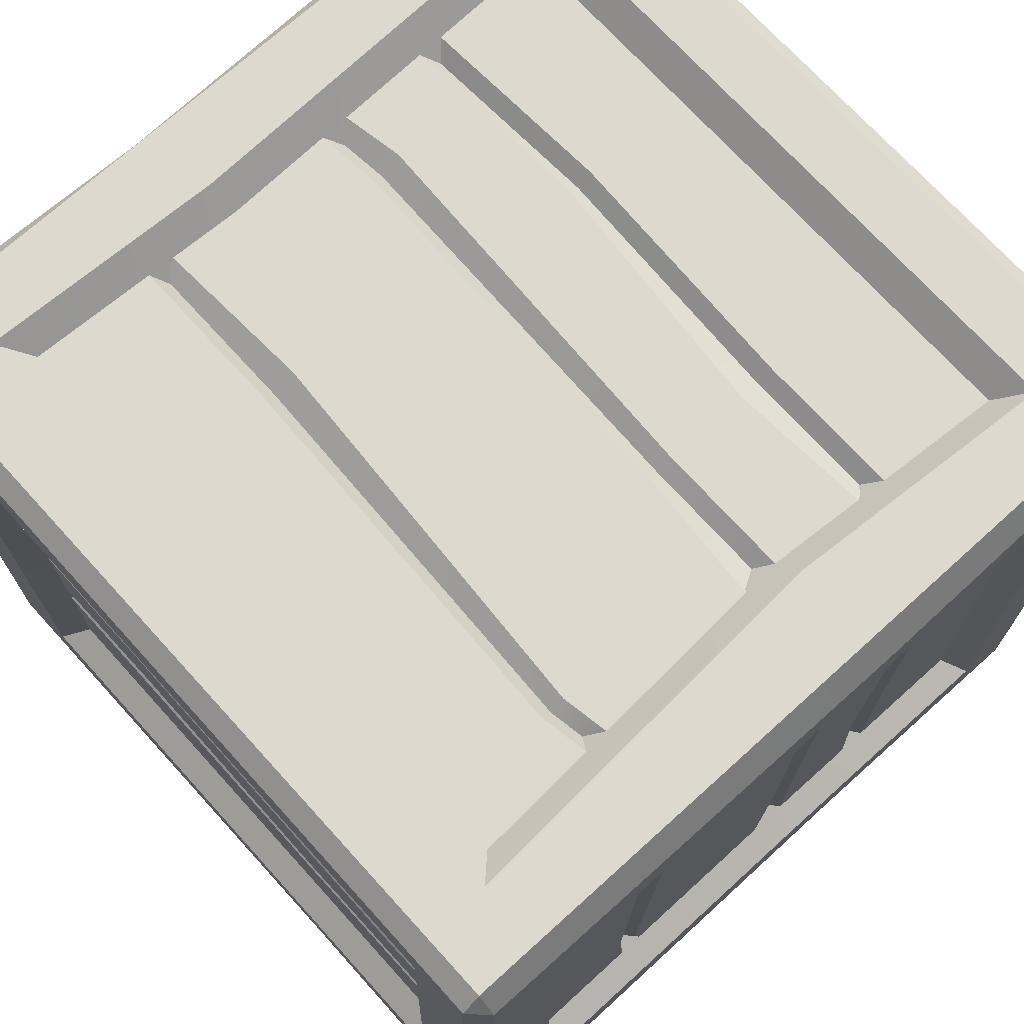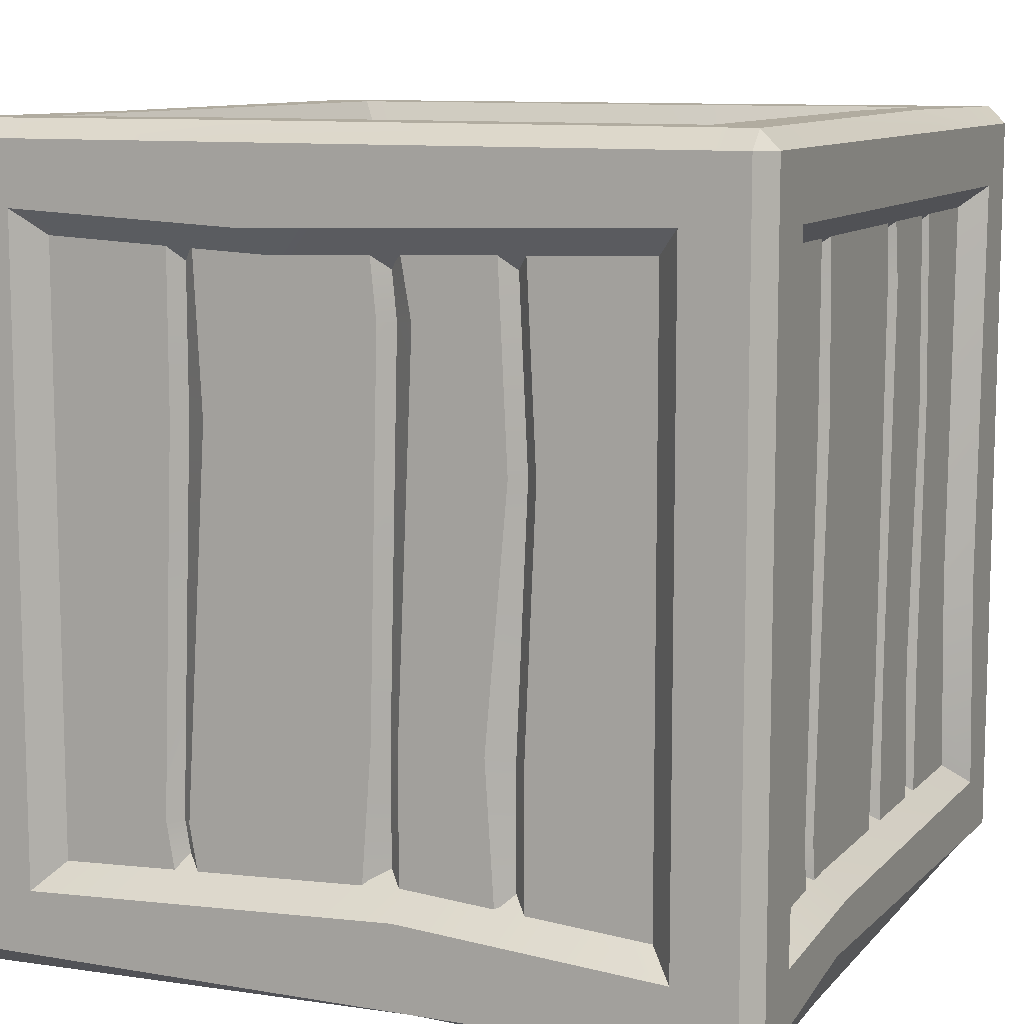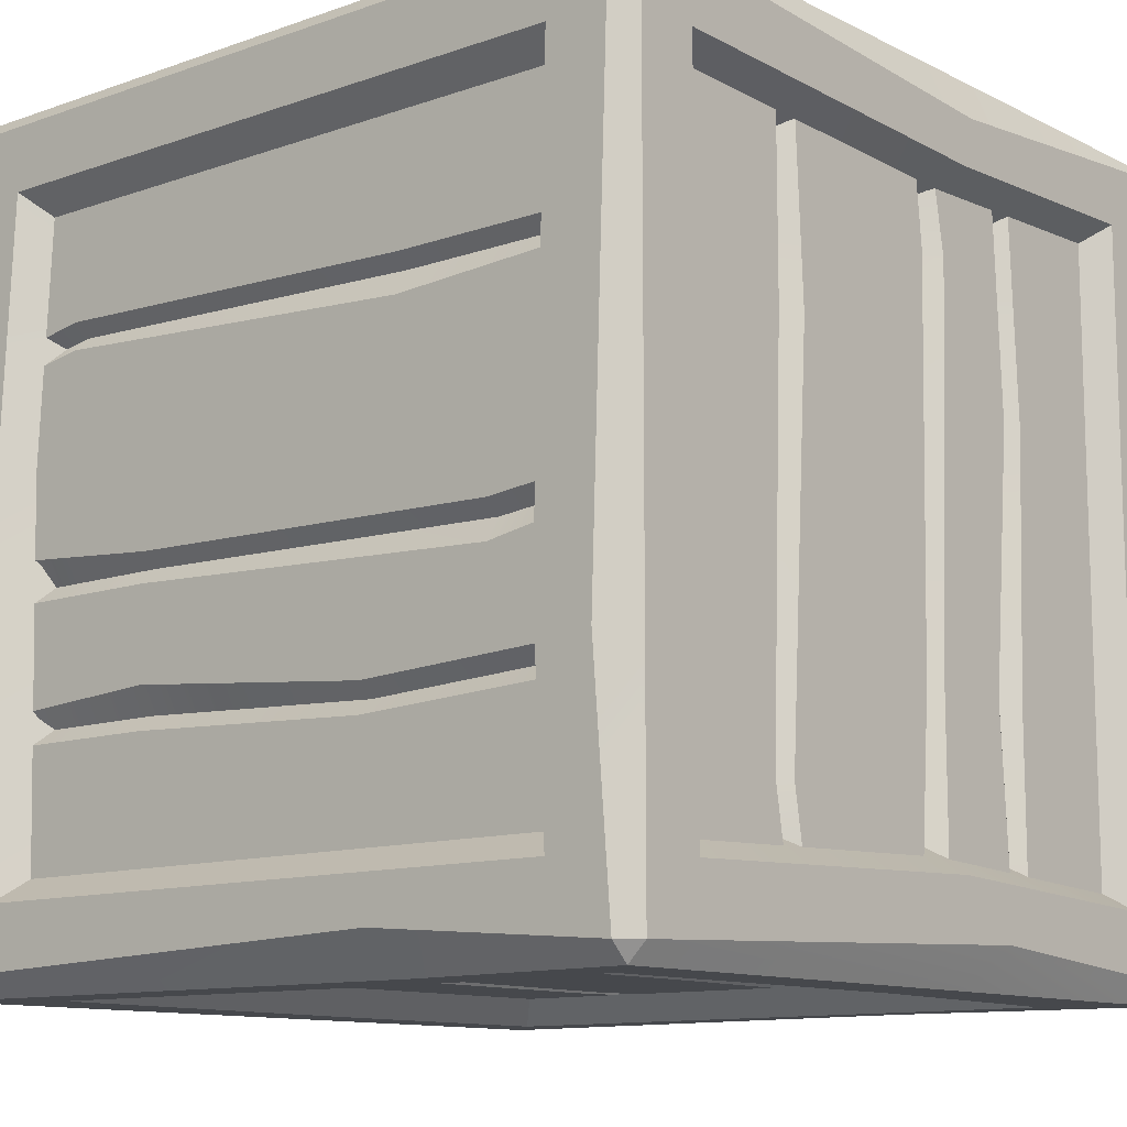
<metadata>
{"format":"obj","ext":"obj","renderer":"f3d","projection":"perspective","resolution":1024,"background":"white","views":[{"elev":71.8,"azim":137.8,"up":"+Y"},{"elev":10.1,"azim":-156.4,"up":"+Z"},{"elev":-11.5,"azim":130.2,"up":"+Y"}]}
</metadata>
<code>
v -0.4374 0.09811 0.5
v 0.4374 0.09811 0.5
v -0.4374 0.9729 0.5
v 0.4374 0.9729 0.5
v 0.2187 0.9729 0.4803
v 0.2187 0.09811 0.4803
v 0.0528 0.9729 0.4803
v 0.0528 0.09811 0.4803
v -0.2187 0.9729 0.4803
v -0.2187 0.09811 0.4803
v -0.2006 0.9729 0.5
v -0.2006 0.09811 0.5
v -0.2342 0.9729 0.5
v -0.2342 0.09811 0.5
v 0.03571 0.9729 0.5
v 0.01757 0.09811 0.5
v 0.07212 0.9729 0.5
v 0.07212 0.09811 0.5
v 0.2015 0.9729 0.5
v 0.2015 0.09811 0.5
v 0.2375 0.9729 0.5
v 0.2375 0.09811 0.5
v -0.4374 0.7169 0.5
v -0.2342 0.7169 0.5
v -0.2187 0.7169 0.4803
v -0.1874 0.7169 0.5
v 0.04844 0.8464 0.5
v 0.06553 0.8464 0.4803
v 0.09405 0.8464 0.5
v 0.2162 0.6719 0.5
v 0.2334 0.6719 0.4803
v 0.2522 0.6719 0.5
v 0.4374 0.7169 0.5
v -0.4374 0.336 0.5
v -0.2528 0.2061 0.5
v -0.2373 0.2061 0.4803
v -0.2192 0.2061 0.5
v 0.03571 0.336 0.5
v 0.0528 0.336 0.4803
v 0.07212 0.336 0.5
v 0.1861 0.336 0.5
v 0.2187 0.336 0.4803
v 0.2375 0.336 0.5
v 0.4374 0.336 0.5
v -0.431 0.03549 0.431
v -0.431 0.03549 -0.431
v 0.431 0.03549 0.431
v 0.431 0.03549 -0.431
v 0.431 0.05523 -0.2155
v -0.431 0.05523 -0.2155
v 0.431 0.05523 -0.05203
v -0.431 0.05523 -0.05203
v 0.431 0.05523 0.2155
v -0.431 0.05523 0.2155
v 0.431 0.03549 0.1977
v -0.431 0.03549 0.1977
v 0.431 0.03549 0.2308
v -0.431 0.03549 0.2308
v 0.431 0.03549 -0.03519
v -0.431 0.03549 -0.01732
v 0.431 0.03549 -0.07107
v -0.431 0.03549 -0.07107
v 0.431 0.03549 -0.1986
v -0.431 0.03549 -0.1986
v 0.431 0.03549 -0.2341
v -0.431 0.03549 -0.2341
v 0.1788 0.03549 0.431
v 0.1788 0.03549 0.2308
v 0.1788 0.05523 0.2155
v 0.1788 0.03549 0.1847
v 0.3064 0.03549 -0.04774
v 0.3064 0.05523 -0.06458
v 0.3064 0.03549 -0.09269
v 0.1344 0.03549 -0.2131
v 0.1344 0.05523 -0.23
v 0.1344 0.03549 -0.2485
v 0.1788 0.03549 -0.431
v -0.1966 0.03549 0.431
v -0.3246 0.03549 0.2492
v -0.3246 0.05523 0.2339
v -0.3246 0.03549 0.2161
v -0.1966 0.03549 -0.03519
v -0.1966 0.05523 -0.05203
v -0.1966 0.03549 -0.07107
v -0.1966 0.03549 -0.1834
v -0.1966 0.05523 -0.2155
v -0.1966 0.03549 -0.2341
v -0.1966 0.03549 -0.431
v 0.431 1.035 -0.431
v -0.431 1.035 -0.431
v 0.431 1.035 0.431
v -0.431 1.035 0.431
v -0.2155 1.016 0.431
v -0.2155 1.016 -0.431
v -0.05203 1.016 0.431
v -0.05203 1.016 -0.431
v 0.2155 1.016 0.431
v 0.2155 1.016 -0.431
v 0.1977 1.035 0.431
v 0.1977 1.035 -0.431
v 0.2308 1.035 0.431
v 0.2308 1.035 -0.431
v -0.03519 1.035 0.431
v -0.01732 1.035 -0.431
v -0.07107 1.035 0.431
v -0.07107 1.035 -0.431
v -0.1986 1.035 0.431
v -0.1986 1.035 -0.431
v -0.2341 1.035 0.431
v -0.2341 1.035 -0.431
v 0.431 1.035 0.1788
v 0.2308 1.035 0.1788
v 0.2155 1.016 0.1788
v 0.1847 1.035 0.1788
v -0.04774 1.035 0.3064
v -0.06458 1.016 0.3064
v -0.09269 1.035 0.3064
v -0.2131 1.035 0.1344
v -0.23 1.016 0.1344
v -0.2485 1.035 0.1344
v -0.431 1.035 0.1788
v 0.431 1.035 -0.1966
v 0.2492 1.035 -0.3246
v 0.2339 1.016 -0.3246
v 0.2161 1.035 -0.3246
v -0.03519 1.035 -0.1966
v -0.05203 1.016 -0.1966
v -0.07107 1.035 -0.1966
v -0.1834 1.035 -0.1966
v -0.2155 1.016 -0.1966
v -0.2341 1.035 -0.1966
v -0.431 1.035 -0.1966
v -0.5 0.984 -0.4485
v -0.5 0.087 -0.4485
v -0.5 0.984 0.4485
v -0.5 0.087 0.4485
v -0.4803 0.3112 0.4485
v -0.4803 0.3112 -0.4485
v -0.4803 0.4814 0.4485
v -0.4803 0.4814 -0.4485
v -0.4803 0.7597 0.4485
v -0.4803 0.7597 -0.4485
v -0.5 0.7412 0.4485
v -0.5 0.7412 -0.4485
v -0.5 0.7756 0.4485
v -0.5 0.7756 -0.4485
v -0.5 0.4989 0.4485
v -0.5 0.5175 -0.4485
v -0.5 0.4615 0.4485
v -0.5 0.4615 -0.4485
v -0.5 0.3288 0.4485
v -0.5 0.3288 -0.4485
v -0.5 0.292 0.4485
v -0.5 0.292 -0.4485
v -0.5 0.984 0.186
v -0.5 0.7756 0.186
v -0.4803 0.7597 0.186
v -0.5 0.7277 0.186
v -0.5 0.4858 0.3188
v -0.4803 0.4683 0.3188
v -0.5 0.4391 0.3188
v -0.5 0.3138 0.1399
v -0.4803 0.2962 0.1399
v -0.5 0.2769 0.1399
v -0.5 0.087 0.186
v -0.5 0.984 -0.2045
v -0.5 0.7947 -0.3377
v -0.4803 0.7789 -0.3377
v -0.5 0.7603 -0.3377
v -0.5 0.4989 -0.2045
v -0.4803 0.4814 -0.2045
v -0.5 0.4615 -0.2045
v -0.5 0.3447 -0.2045
v -0.4803 0.3112 -0.2045
v -0.5 0.292 -0.2045
v -0.5 0.087 -0.2045
v 0.4374 0.09811 -0.5
v -0.4374 0.09811 -0.5
v 0.4374 0.9729 -0.5
v -0.4374 0.9729 -0.5
v -0.2187 0.9729 -0.4803
v -0.2187 0.09811 -0.4803
v -0.0528 0.9729 -0.4803
v -0.0528 0.09811 -0.4803
v 0.2187 0.9729 -0.4803
v 0.2187 0.09811 -0.4803
v 0.2006 0.9729 -0.5
v 0.2006 0.09811 -0.5
v 0.2342 0.9729 -0.5
v 0.2342 0.09811 -0.5
v -0.03571 0.9729 -0.5
v -0.01757 0.09811 -0.5
v -0.07212 0.9729 -0.5
v -0.07212 0.09811 -0.5
v -0.2015 0.9729 -0.5
v -0.2015 0.09811 -0.5
v -0.2375 0.9729 -0.5
v -0.2375 0.09811 -0.5
v 0.4374 0.7169 -0.5
v 0.2342 0.7169 -0.5
v 0.2187 0.7169 -0.4803
v 0.1874 0.7169 -0.5
v -0.04844 0.8464 -0.5
v -0.06553 0.8464 -0.4803
v -0.09405 0.8464 -0.5
v -0.2162 0.6719 -0.5
v -0.2334 0.6719 -0.4803
v -0.2522 0.6719 -0.5
v -0.4374 0.7169 -0.5
v 0.4374 0.336 -0.5
v 0.2528 0.2061 -0.5
v 0.2373 0.2061 -0.4803
v 0.2192 0.2061 -0.5
v -0.03571 0.336 -0.5
v -0.0528 0.336 -0.4803
v -0.07212 0.336 -0.5
v -0.1861 0.336 -0.5
v -0.2187 0.336 -0.4803
v -0.2375 0.336 -0.5
v -0.4374 0.336 -0.5
v 0.5 0.984 0.4485
v 0.5 0.087 0.4485
v 0.5 0.984 -0.4485
v 0.5 0.087 -0.4485
v 0.4803 0.3112 -0.4485
v 0.4803 0.3112 0.4485
v 0.4803 0.4814 -0.4485
v 0.4803 0.4814 0.4485
v 0.4803 0.7597 -0.4485
v 0.4803 0.7597 0.4485
v 0.5 0.7412 -0.4485
v 0.5 0.7412 0.4485
v 0.5 0.7756 -0.4485
v 0.5 0.7756 0.4485
v 0.5 0.4989 -0.4485
v 0.5 0.5175 0.4485
v 0.5 0.4615 -0.4485
v 0.5 0.4615 0.4485
v 0.5 0.3288 -0.4485
v 0.5 0.3288 0.4485
v 0.5 0.292 -0.4485
v 0.5 0.292 0.4485
v 0.5 0.984 -0.186
v 0.5 0.7756 -0.186
v 0.4803 0.7597 -0.186
v 0.5 0.7277 -0.186
v 0.5 0.4858 -0.3188
v 0.4803 0.4683 -0.3188
v 0.5 0.4391 -0.3188
v 0.5 0.3138 -0.1399
v 0.4803 0.2962 -0.1399
v 0.5 0.2769 -0.1399
v 0.5 0.087 -0.186
v 0.5 0.984 0.2045
v 0.5 0.7947 0.3377
v 0.4803 0.7789 0.3377
v 0.5 0.7603 0.3377
v 0.5 0.4989 0.2045
v 0.4803 0.4814 0.2045
v 0.5 0.4615 0.2045
v 0.5 0.3447 0.2045
v 0.4803 0.3112 0.2045
v 0.5 0.292 0.2045
v 0.5 0.087 0.2045
v -0.4284 0.1071 0.5355
v 0.4284 0.1071 0.5355
v 0.4284 0.9639 0.5355
v -0.4284 0.9639 0.5355
v -0.4284 1.071 0.4284
v 0.4284 1.071 0.4284
v 0.4284 1.071 -0.4284
v -0.4284 1.071 -0.4284
v -0.4284 0.9639 -0.5355
v 0.4284 0.9639 -0.5355
v 0.4284 0.1071 -0.5355
v -0.4284 0.1071 -0.5355
v -0.4284 0 -0.3933
v 0.4284 0 -0.4284
v 0.4284 0 0.3987
v -0.4284 0 0.4284
v 0.5355 0.1071 -0.4284
v 0.5355 0.1071 0.4106
v 0.5355 0.9639 -0.4284
v 0.5355 0.9639 0.4106
v -0.5355 0.1071 -0.4284
v -0.5355 0.1071 0.4284
v -0.5355 0.9639 0.4284
v -0.5355 0.9639 -0.4284
v -0.3663 0.1692 0.4385
v 0.3663 0.1692 0.4385
v 0.3663 0.9018 0.4385
v -0.3663 0.9018 0.4385
v -0.336 0.974 0.336
v 0.336 0.974 0.336
v 0.336 0.974 -0.336
v -0.336 0.974 -0.336
v -0.3663 0.9018 -0.4385
v 0.3663 0.9018 -0.4385
v 0.3663 0.1692 -0.4385
v -0.3663 0.1692 -0.4385
v -0.336 0.09698 -0.3085
v 0.336 0.09698 -0.336
v 0.336 0.09698 0.3127
v -0.336 0.09698 0.336
v 0.4385 0.1864 -0.3491
v 0.4385 0.1864 0.3346
v 0.4385 0.8846 -0.3491
v 0.4385 0.8846 0.3346
v -0.4385 0.1864 -0.3491
v -0.4385 0.1864 0.3491
v -0.4385 0.8846 0.3491
v -0.4385 0.8846 -0.3491
v -0.5355 0.02363 0.5119
v -0.5119 0 0.5119
v -0.5119 0.02363 0.5355
v 0.5355 0.02363 0.5119
v 0.5119 0.02363 0.5355
v 0.5119 0 0.5119
v -0.5355 1.047 0.5119
v -0.5119 1.047 0.5355
v -0.5119 1.071 0.5119
v 0.5355 1.047 0.5119
v 0.5119 1.071 0.5119
v 0.5119 1.047 0.5355
v -0.5355 1.047 -0.5118
v -0.5119 1.071 -0.5118
v -0.5119 1.047 -0.5355
v 0.5355 1.047 -0.5118
v 0.5119 1.047 -0.5355
v 0.5119 1.071 -0.5118
v -0.5355 0.02363 -0.5118
v -0.5119 0.02363 -0.5355
v -0.5119 0 -0.5118
v 0.5355 0.02363 -0.5118
v 0.5119 0 -0.5118
v 0.5119 0.02363 -0.5355
v 0.137 0.8774 0.4385
v 0.1602 0.9353 0.5355
v 0.1621 1.02 0.5355
v 0.1304 1.071 0.5119
v 0.1091 1.071 0.413
v 0.08557 0.974 0.324
v 0.3663 0.6132 0.4385
v 0.4284 0.6264 0.5355
v 0.4794 0.7458 0.5355
v 0.5355 0.6234 0.5119
v 0.5355 0.6264 0.4284
v 0.4385 0.6096 0.3491
v 0.4385 0.1864 -0.1273
v 0.5355 0.1071 -0.1563
v 0.5355 0.0503 -0.1867
v 0.4841 0 -0.2008
v 0.4045 0 -0.1452
v 0.3172 0.09698 -0.1139
v 0.4385 0.3953 -0.3358
v 0.5355 0.3635 -0.4121
v 0.5355 0.3278 -0.488
v 0.5119 0.3061 -0.5355
v 0.4191 0.3548 -0.5355
v 0.3583 0.381 -0.4385
v -0.04662 0.1844 -0.4385
v -0.05453 0.1249 -0.5355
v -0.1388 0.05264 -0.5355
v -0.06515 0 -0.5118
v -0.05453 0 -0.4284
v -0.04277 0.09698 -0.336
v -0.3663 0.7022 -0.4385
v -0.4284 0.7305 -0.5355
v -0.5119 0.7685 -0.5355
v -0.5355 0.7685 -0.4762
v -0.5355 0.7302 -0.4149
v -0.4385 0.6941 -0.3381
v -0.07658 0.8904 -0.4385
v -0.08957 0.9505 -0.5355
v -0.107 1.013 -0.5355
v -0.107 1.071 -0.5118
v -0.07752 1.071 -0.402
v -0.0608 0.974 -0.3153
v -0.4385 0.8707 -0.03291
v -0.5355 0.9469 -0.04039
v -0.5355 1.047 -0.04826
v -0.5119 1.071 -0.04826
v -0.4284 1.071 -0.04039
v -0.336 0.974 -0.03168
v -0.336 0.09698 -0.1045
v -0.4284 0 -0.1333
v -0.4735 0 -0.159
v -0.5355 0.02363 -0.1592
v -0.5355 0.1275 -0.1333
v -0.4385 0.2031 -0.1086
v -0.06727 0.09698 0.336
v -0.08576 0 0.4284
v -0.1025 0 0.5119
v -0.1371 0.03845 0.5355
v -0.1003 0.1278 0.5355
v -0.08572 0.1869 0.4385
v -0.4385 0.4071 0.3491
v -0.5355 0.3779 0.4284
v -0.5355 0.3472 0.5119
v -0.472 0.2591 0.5355
v -0.4103 0.3231 0.5355
v -0.3508 0.3538 0.4385
f 32 33 4 21
f 30 31 5 19
f 27 28 7 15
f 24 25 9 13
f 25 26 11 9
f 23 24 13 3
f 26 27 15 11
f 28 29 17 7
f 29 30 19 17
f 31 32 21 5
f 34 35 24 23
f 35 36 25 24
f 36 37 26 25
f 37 38 27 26
f 38 39 28 27
f 39 40 29 28
f 40 41 30 29
f 41 42 31 30
f 42 43 32 31
f 43 44 33 32
f 1 14 35 34
f 14 10 36 35
f 10 12 37 36
f 12 16 38 37
f 16 8 39 38
f 8 18 40 39
f 18 20 41 40
f 20 6 42 41
f 6 22 43 42
f 22 2 44 43
f 76 77 48 65
f 74 75 49 63
f 71 72 51 59
f 68 69 53 57
f 69 70 55 53
f 67 68 57 47
f 70 71 59 55
f 72 73 61 51
f 73 74 63 61
f 75 76 65 49
f 78 79 68 67
f 79 80 69 68
f 80 81 70 69
f 81 82 71 70
f 82 83 72 71
f 83 84 73 72
f 84 85 74 73
f 85 86 75 74
f 86 87 76 75
f 87 88 77 76
f 45 58 79 78
f 58 54 80 79
f 54 56 81 80
f 56 60 82 81
f 60 52 83 82
f 52 62 84 83
f 62 64 85 84
f 64 50 86 85
f 50 66 87 86
f 66 46 88 87
f 120 121 92 109
f 118 119 93 107
f 115 116 95 103
f 112 113 97 101
f 113 114 99 97
f 111 112 101 91
f 114 115 103 99
f 116 117 105 95
f 117 118 107 105
f 119 120 109 93
f 122 123 112 111
f 123 124 113 112
f 124 125 114 113
f 125 126 115 114
f 126 127 116 115
f 127 128 117 116
f 128 129 118 117
f 129 130 119 118
f 130 131 120 119
f 131 132 121 120
f 89 102 123 122
f 102 98 124 123
f 98 100 125 124
f 100 104 126 125
f 104 96 127 126
f 96 106 128 127
f 106 108 129 128
f 108 94 130 129
f 94 110 131 130
f 110 90 132 131
f 164 165 136 153
f 162 163 137 151
f 159 160 139 147
f 156 157 141 145
f 157 158 143 141
f 155 156 145 135
f 158 159 147 143
f 160 161 149 139
f 161 162 151 149
f 163 164 153 137
f 166 167 156 155
f 167 168 157 156
f 168 169 158 157
f 169 170 159 158
f 170 171 160 159
f 171 172 161 160
f 172 173 162 161
f 173 174 163 162
f 174 175 164 163
f 175 176 165 164
f 133 146 167 166
f 146 142 168 167
f 142 144 169 168
f 144 148 170 169
f 148 140 171 170
f 140 150 172 171
f 150 152 173 172
f 152 138 174 173
f 138 154 175 174
f 154 134 176 175
f 208 209 180 197
f 206 207 181 195
f 203 204 183 191
f 200 201 185 189
f 201 202 187 185
f 199 200 189 179
f 202 203 191 187
f 204 205 193 183
f 205 206 195 193
f 207 208 197 181
f 210 211 200 199
f 211 212 201 200
f 212 213 202 201
f 213 214 203 202
f 214 215 204 203
f 215 216 205 204
f 216 217 206 205
f 217 218 207 206
f 218 219 208 207
f 219 220 209 208
f 177 190 211 210
f 190 186 212 211
f 186 188 213 212
f 188 192 214 213
f 192 184 215 214
f 184 194 216 215
f 194 196 217 216
f 196 182 218 217
f 182 198 219 218
f 198 178 220 219
f 252 253 224 241
f 250 251 225 239
f 247 248 227 235
f 244 245 229 233
f 245 246 231 229
f 243 244 233 223
f 246 247 235 231
f 248 249 237 227
f 249 250 239 237
f 251 252 241 225
f 254 255 244 243
f 255 256 245 244
f 256 257 246 245
f 257 258 247 246
f 258 259 248 247
f 259 260 249 248
f 260 261 250 249
f 261 262 251 250
f 262 263 252 251
f 263 264 253 252
f 221 234 255 254
f 234 230 256 255
f 230 232 257 256
f 232 236 258 257
f 236 228 259 258
f 228 238 260 259
f 238 240 261 260
f 240 226 262 261
f 226 242 263 262
f 242 222 264 263
f 315 394 395 265
f 345 324 267 344
f 339 320 268 338
f 320 400 401 268
f 321 340 341 269
f 323 330 271 270
f 330 376 377 271
f 326 382 383 272
f 375 329 274 374
f 329 358 359 274
f 363 332 276 362
f 369 327 273 368
f 333 364 365 277
f 335 352 353 278
f 393 314 280 392
f 387 333 277 386
f 351 334 281 350
f 357 328 283 356
f 328 322 284 283
f 322 346 347 284
f 331 388 389 285
f 399 319 287 398
f 381 325 288 380
f 325 370 371 288
f 265 395 396 289
f 344 267 291 343
f 338 268 292 337
f 268 401 402 292
f 269 341 342 293
f 270 271 295 294
f 271 377 378 295
f 272 383 384 296
f 374 274 298 373
f 274 359 360 298
f 362 276 300 361
f 368 273 297 367
f 277 365 366 301
f 278 353 354 302
f 392 280 304 391
f 386 277 301 385
f 350 281 305 349
f 356 283 307 355
f 283 284 308 307
f 284 347 348 308
f 285 389 390 309
f 398 287 311 397
f 380 288 312 379
f 288 371 372 312
f 387 388 331 333
f 315 314 393 394
f 399 400 320 319
f 345 346 322 324
f 351 352 335 334
f 321 320 339 340
f 381 382 326 325
f 323 322 328 330
f 375 376 330 329
f 325 327 369 370
f 329 328 357 358
f 333 332 363 364
f 313 314 315
f 316 317 318
f 319 320 321
f 322 323 324
f 325 326 327
f 328 329 330
f 331 332 333
f 334 335 336
f 267 338 337 291
f 324 339 338 267
f 340 339 324 323
f 341 340 323 270
f 342 341 270 294
f 266 344 343 290
f 317 345 344 266
f 317 316 346 345
f 347 346 316 282
f 348 347 282 306
f 282 350 349 306
f 316 351 350 282
f 316 318 352 351
f 353 352 318 279
f 354 353 279 303
f 281 356 355 305
f 334 357 356 281
f 358 357 334 336
f 359 358 336 275
f 360 359 275 299
f 275 362 361 299
f 336 363 362 275
f 364 363 336 335
f 365 364 335 278
f 366 365 278 302
f 276 368 367 300
f 332 369 368 276
f 370 369 332 331
f 371 370 331 285
f 372 371 285 309
f 273 374 373 297
f 327 375 374 273
f 327 326 376 375
f 377 376 326 272
f 378 377 272 296
f 287 380 379 311
f 319 381 380 287
f 319 321 382 381
f 383 382 321 269
f 384 383 269 293
f 280 386 385 304
f 314 387 386 280
f 314 313 388 387
f 389 388 313 286
f 390 389 286 310
f 279 392 391 303
f 318 393 392 279
f 394 393 318 317
f 395 394 317 266
f 396 395 266 290
f 286 398 397 310
f 313 399 398 286
f 313 315 400 399
f 401 400 315 265
f 402 401 265 289

</code>
